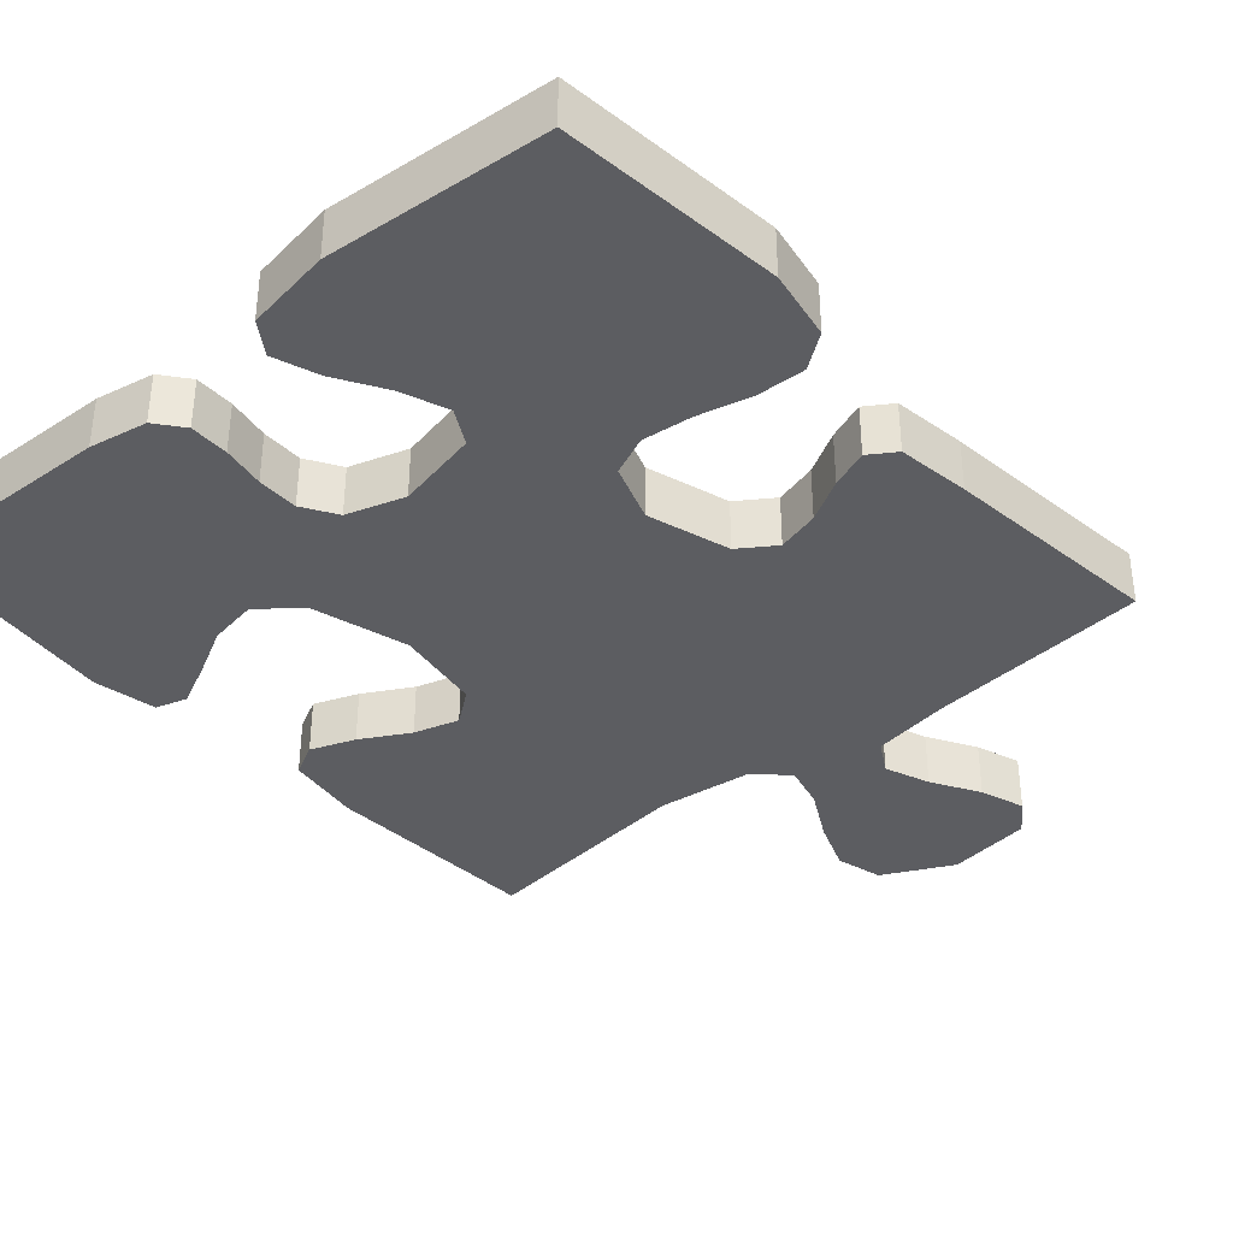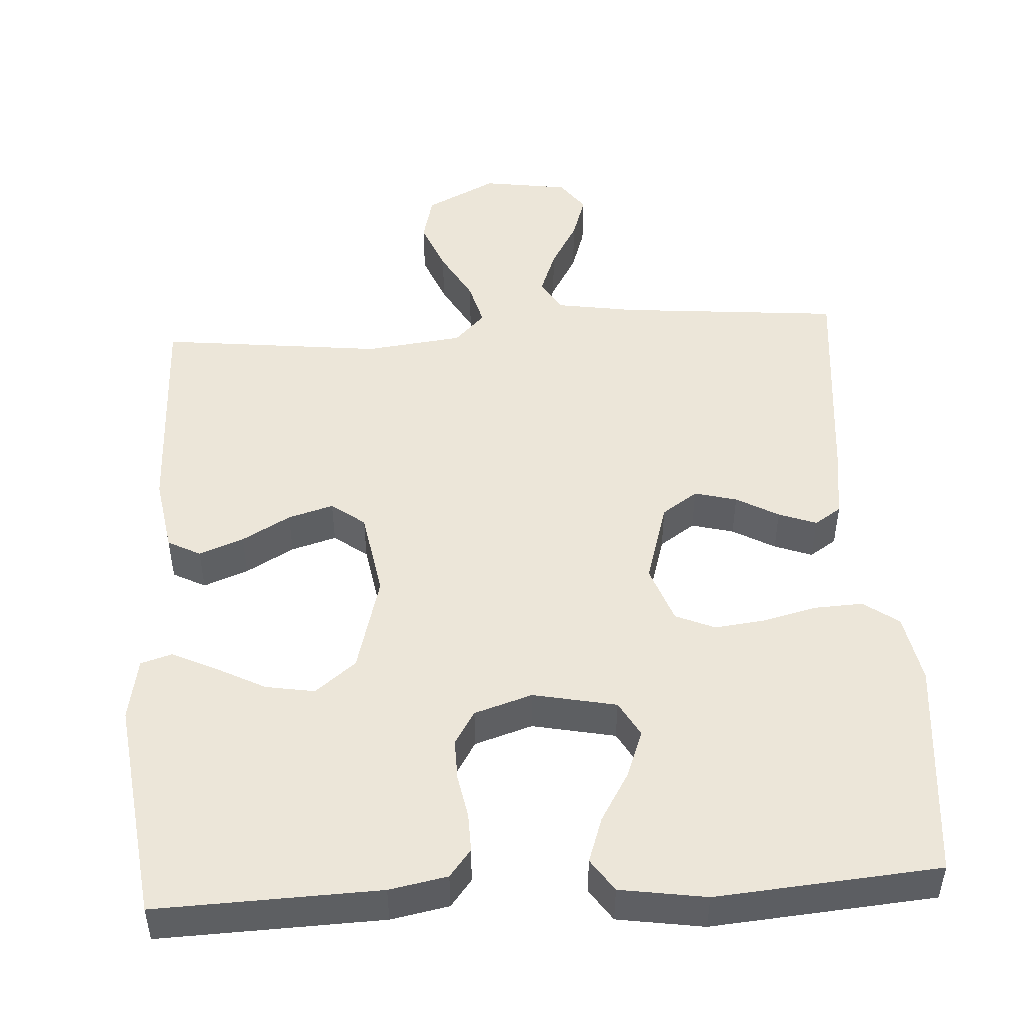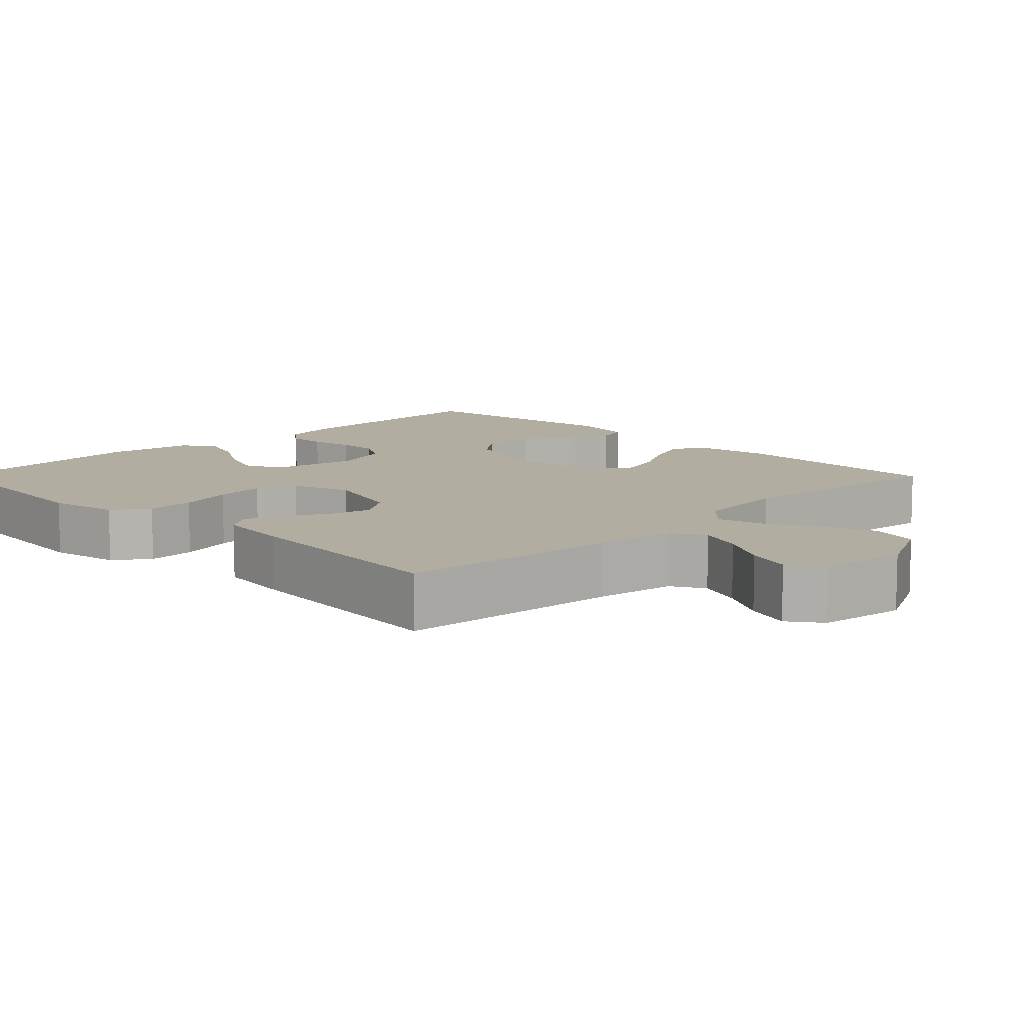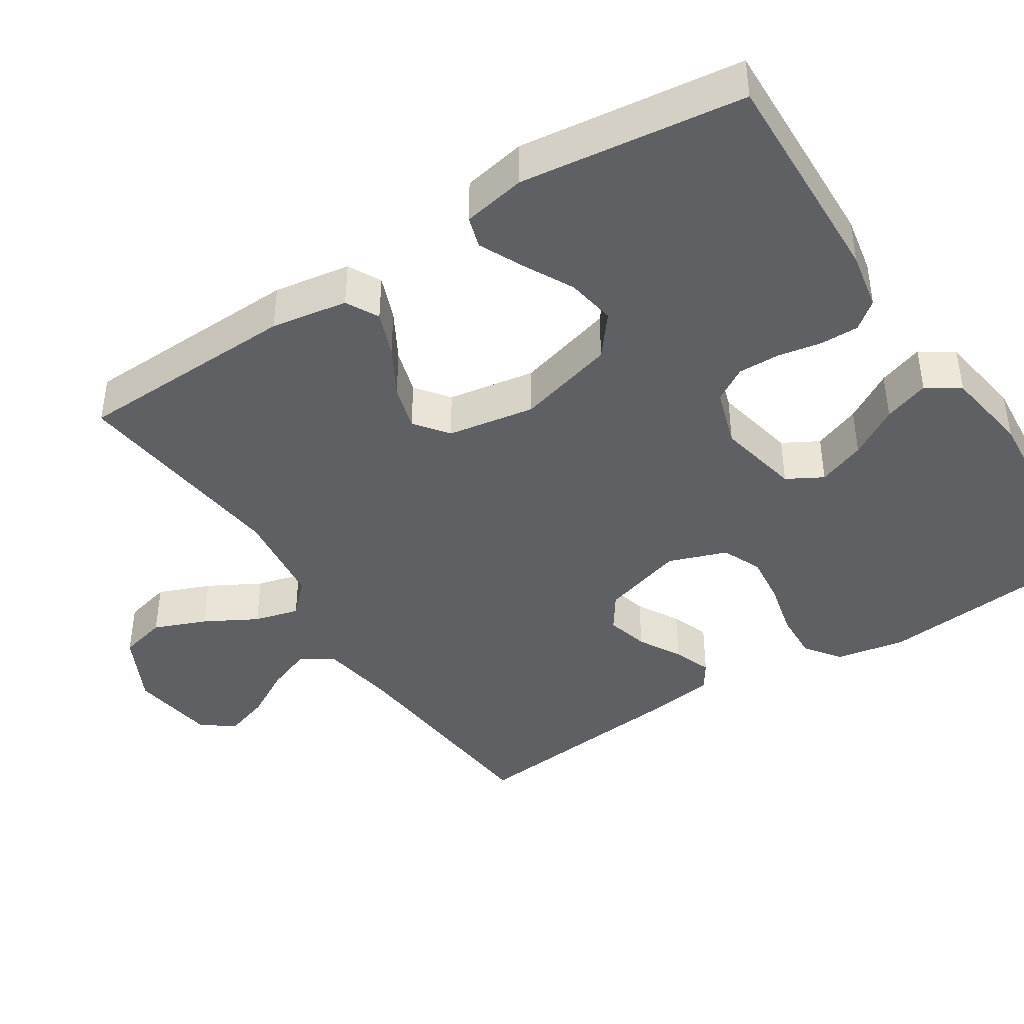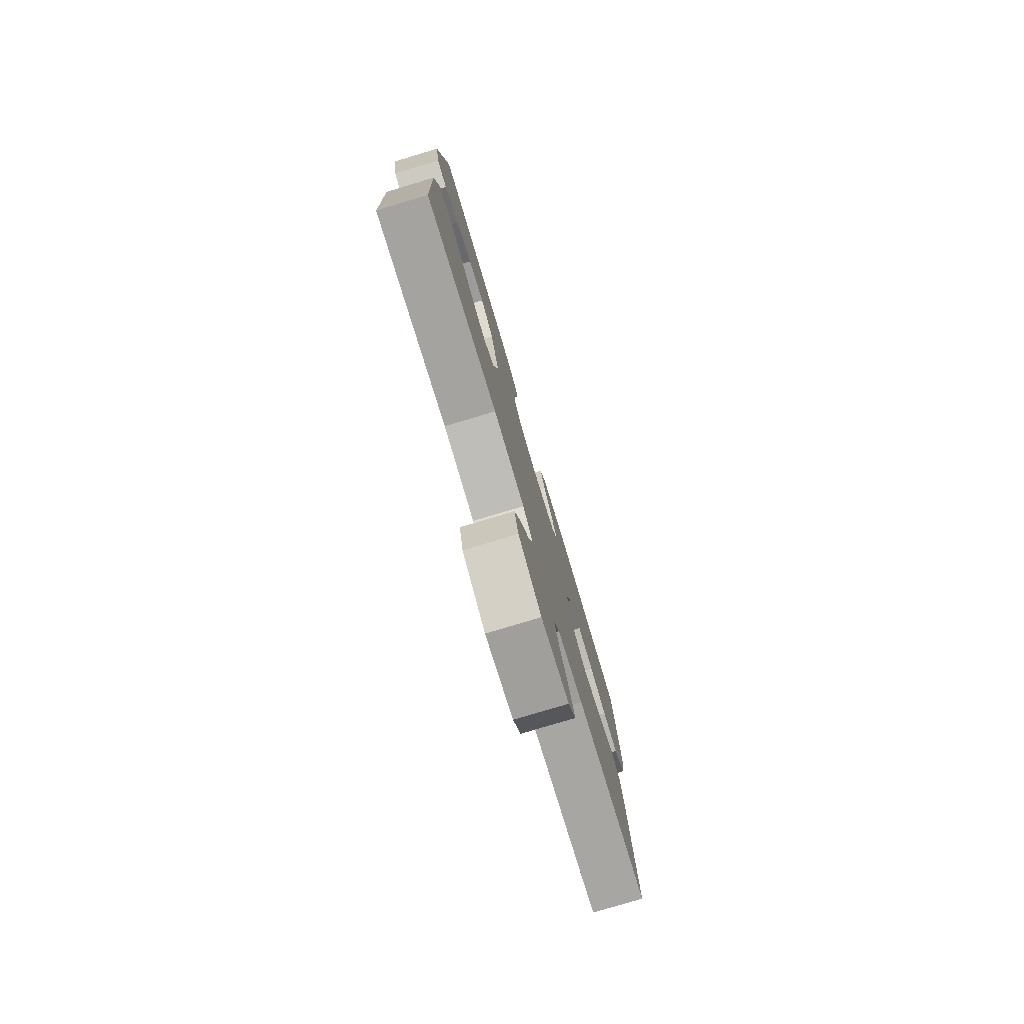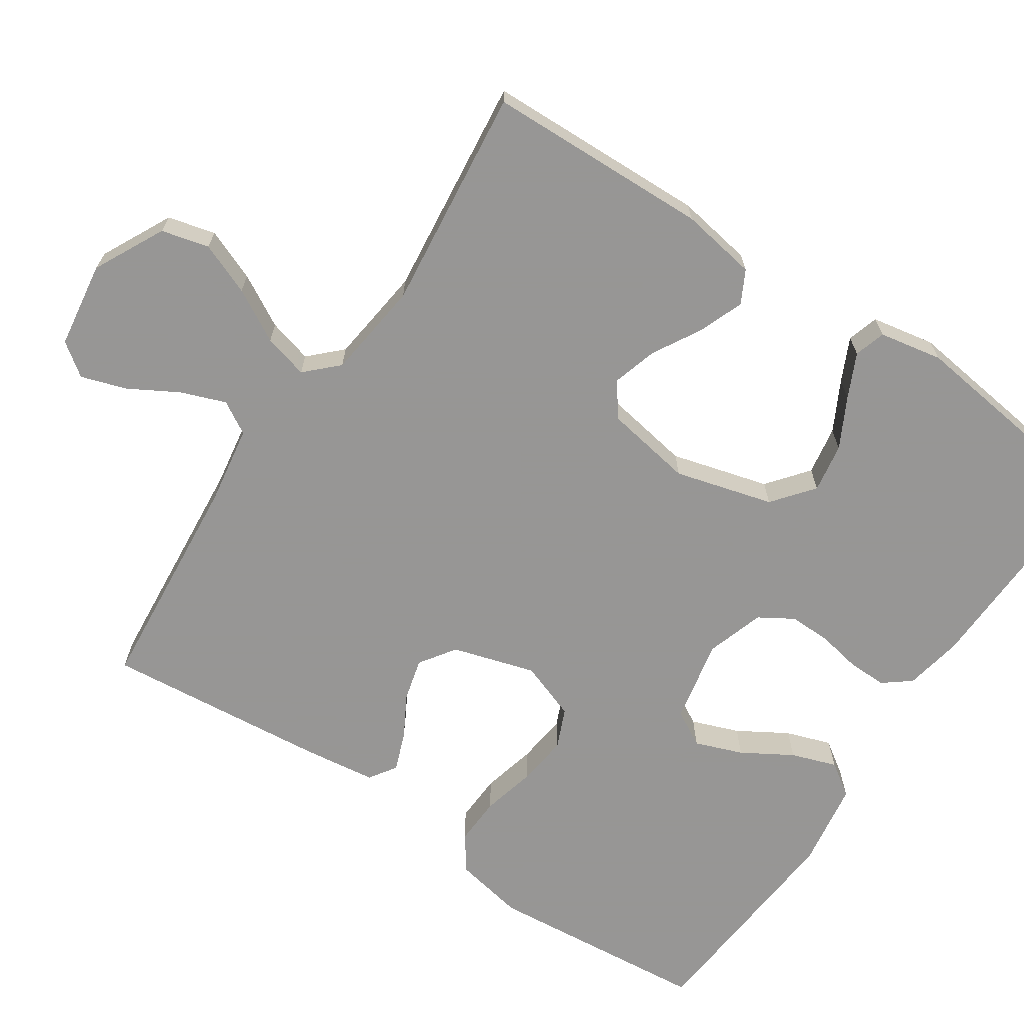
<metadata>
{"format":"obj","ext":"obj","renderer":"f3d","projection":"perspective","resolution":1024,"background":"white","views":[{"elev":-36.8,"azim":41.5,"up":"+Y"},{"elev":48.7,"azim":-3.5,"up":"+Y"},{"elev":10.3,"azim":135.3,"up":"+Y"},{"elev":-42.2,"azim":-57.1,"up":"+Y"},{"elev":-79.0,"azim":-73.3,"up":"+Z"},{"elev":-67.8,"azim":-123.8,"up":"+Y"}]}
</metadata>
<code>
v 0.5 0.07 0.5
v 0.528 0.07 0.2
v 0.51 0.07 0.106
v 0.463 0.07 0.072
v 0.398 0.07 0.075
v 0.325 0.07 0.093
v 0.257 0.07 0.101
v 0.204 0.07 0.078
v 0.176 0.07 0
v 0.209 0.07 -0.111
v 0.257 0.07 -0.144
v 0.314 0.07 -0.129
v 0.371 0.07 -0.097
v 0.422 0.07 -0.078
v 0.458 0.07 -0.102
v 0.471 0.07 -0.2
v 0.5 0.07 -0.5
v 0.2 0.07 -0.527
v 0.094 0.07 -0.544
v 0.068 0.07 -0.588
v 0.091 0.07 -0.649
v 0.128 0.07 -0.714
v 0.148 0.07 -0.775
v 0.116 0.07 -0.819
v 0 0.07 -0.836
v -0.095 0.07 -0.788
v -0.111 0.07 -0.724
v -0.083 0.07 -0.654
v -0.044 0.07 -0.584
v -0.028 0.07 -0.524
v -0.069 0.07 -0.482
v -0.2 0.07 -0.466
v -0.5 0.07 -0.5
v -0.509 0.07 -0.2
v -0.492 0.07 -0.097
v -0.448 0.07 -0.074
v -0.388 0.07 -0.097
v -0.323 0.07 -0.134
v -0.262 0.07 -0.152
v -0.217 0.07 -0.118
v -0.197 0.07 0
v -0.233 0.07 0.132
v -0.288 0.07 0.176
v -0.354 0.07 0.165
v -0.421 0.07 0.13
v -0.48 0.07 0.102
v -0.522 0.07 0.115
v -0.538 0.07 0.2
v -0.5 0.07 0.5
v -0.2 0.07 0.49
v -0.122 0.07 0.475
v -0.093 0.07 0.438
v -0.094 0.07 0.385
v -0.105 0.07 0.327
v -0.106 0.07 0.271
v -0.078 0.07 0.225
v 0 0.07 0.2
v 0.112 0.07 0.223
v 0.139 0.07 0.271
v 0.115 0.07 0.335
v 0.075 0.07 0.402
v 0.054 0.07 0.463
v 0.084 0.07 0.507
v 0.2 0.07 0.525
v 0.5 0 0.5
v 0.528 0 0.2
v 0.51 0 0.106
v 0.463 0 0.072
v 0.398 0 0.075
v 0.325 0 0.093
v 0.257 0 0.101
v 0.204 0 0.078
v 0.176 0 0
v 0.209 0 -0.111
v 0.257 0 -0.144
v 0.314 0 -0.129
v 0.371 0 -0.097
v 0.422 0 -0.078
v 0.458 0 -0.102
v 0.471 0 -0.2
v 0.5 0 -0.5
v 0.2 0 -0.527
v 0.094 0 -0.544
v 0.068 0 -0.588
v 0.091 0 -0.649
v 0.128 0 -0.714
v 0.148 0 -0.775
v 0.116 0 -0.819
v 0 0 -0.836
v -0.095 0 -0.788
v -0.111 0 -0.724
v -0.083 0 -0.654
v -0.044 0 -0.584
v -0.028 0 -0.524
v -0.069 0 -0.482
v -0.2 0 -0.466
v -0.5 0 -0.5
v -0.509 0 -0.2
v -0.492 0 -0.097
v -0.448 0 -0.074
v -0.388 0 -0.097
v -0.323 0 -0.134
v -0.262 0 -0.152
v -0.217 0 -0.118
v -0.197 0 0
v -0.233 0 0.132
v -0.288 0 0.176
v -0.354 0 0.165
v -0.421 0 0.13
v -0.48 0 0.102
v -0.522 0 0.115
v -0.538 0 0.2
v -0.5 0 0.5
v -0.2 0 0.49
v -0.122 0 0.475
v -0.093 0 0.438
v -0.094 0 0.385
v -0.105 0 0.327
v -0.106 0 0.271
v -0.078 0 0.225
v 0 0 0.2
v 0.112 0 0.223
v 0.139 0 0.271
v 0.115 0 0.335
v 0.075 0 0.402
v 0.054 0 0.463
v 0.084 0 0.507
v 0.2 0 0.525
f 60 61 62 63
f 59 60 63 64
f 51 52 53 54
f 51 54 55
f 50 51 55
f 49 50 55
f 48 49 55 56
f 44 45 46 47
f 44 47 48
f 43 44 48 56
f 35 36 37 38
f 35 38 39
f 32 33 34 35
f 31 32 35 39
f 30 31 39 40
f 26 27 28 29
f 26 29 30
f 25 26 30
f 24 25 30
f 21 22 23 24
f 20 21 24 30
f 19 20 30 40
f 15 16 17 18
f 12 13 14 15
f 11 12 15 18
f 10 11 18 19
f 3 4 5 6
f 3 6 7
f 2 3 7
f 59 64 1 2
f 58 59 2 7
f 57 58 7 8
f 42 43 56 57
f 41 42 57 8
f 40 41 8 9
f 9 10 19 40
f 127 126 125 124
f 128 127 124 123
f 118 117 116 115
f 119 118 115
f 119 115 114
f 119 114 113
f 120 119 113 112
f 111 110 109 108
f 112 111 108
f 120 112 108 107
f 102 101 100 99
f 103 102 99
f 99 98 97 96
f 103 99 96 95
f 104 103 95 94
f 93 92 91 90
f 94 93 90
f 94 90 89
f 94 89 88
f 88 87 86 85
f 94 88 85 84
f 104 94 84 83
f 82 81 80 79
f 79 78 77 76
f 82 79 76 75
f 83 82 75 74
f 70 69 68 67
f 71 70 67
f 71 67 66
f 66 65 128 123
f 71 66 123 122
f 72 71 122 121
f 121 120 107 106
f 72 121 106 105
f 73 72 105 104
f 104 83 74 73
f 1 65 66 2
f 2 66 67 3
f 3 67 68 4
f 4 68 69 5
f 5 69 70 6
f 6 70 71 7
f 7 71 72 8
f 8 72 73 9
f 9 73 74 10
f 10 74 75 11
f 11 75 76 12
f 12 76 77 13
f 13 77 78 14
f 14 78 79 15
f 15 79 80 16
f 16 80 81 17
f 17 81 82 18
f 18 82 83 19
f 19 83 84 20
f 20 84 85 21
f 21 85 86 22
f 22 86 87 23
f 23 87 88 24
f 24 88 89 25
f 25 89 90 26
f 26 90 91 27
f 27 91 92 28
f 28 92 93 29
f 29 93 94 30
f 30 94 95 31
f 31 95 96 32
f 32 96 97 33
f 33 97 98 34
f 34 98 99 35
f 35 99 100 36
f 36 100 101 37
f 37 101 102 38
f 38 102 103 39
f 39 103 104 40
f 40 104 105 41
f 41 105 106 42
f 42 106 107 43
f 43 107 108 44
f 44 108 109 45
f 45 109 110 46
f 46 110 111 47
f 47 111 112 48
f 48 112 113 49
f 49 113 114 50
f 50 114 115 51
f 51 115 116 52
f 52 116 117 53
f 53 117 118 54
f 54 118 119 55
f 55 119 120 56
f 56 120 121 57
f 57 121 122 58
f 58 122 123 59
f 59 123 124 60
f 60 124 125 61
f 61 125 126 62
f 62 126 127 63
f 63 127 128 64
f 64 128 65 1

</code>
